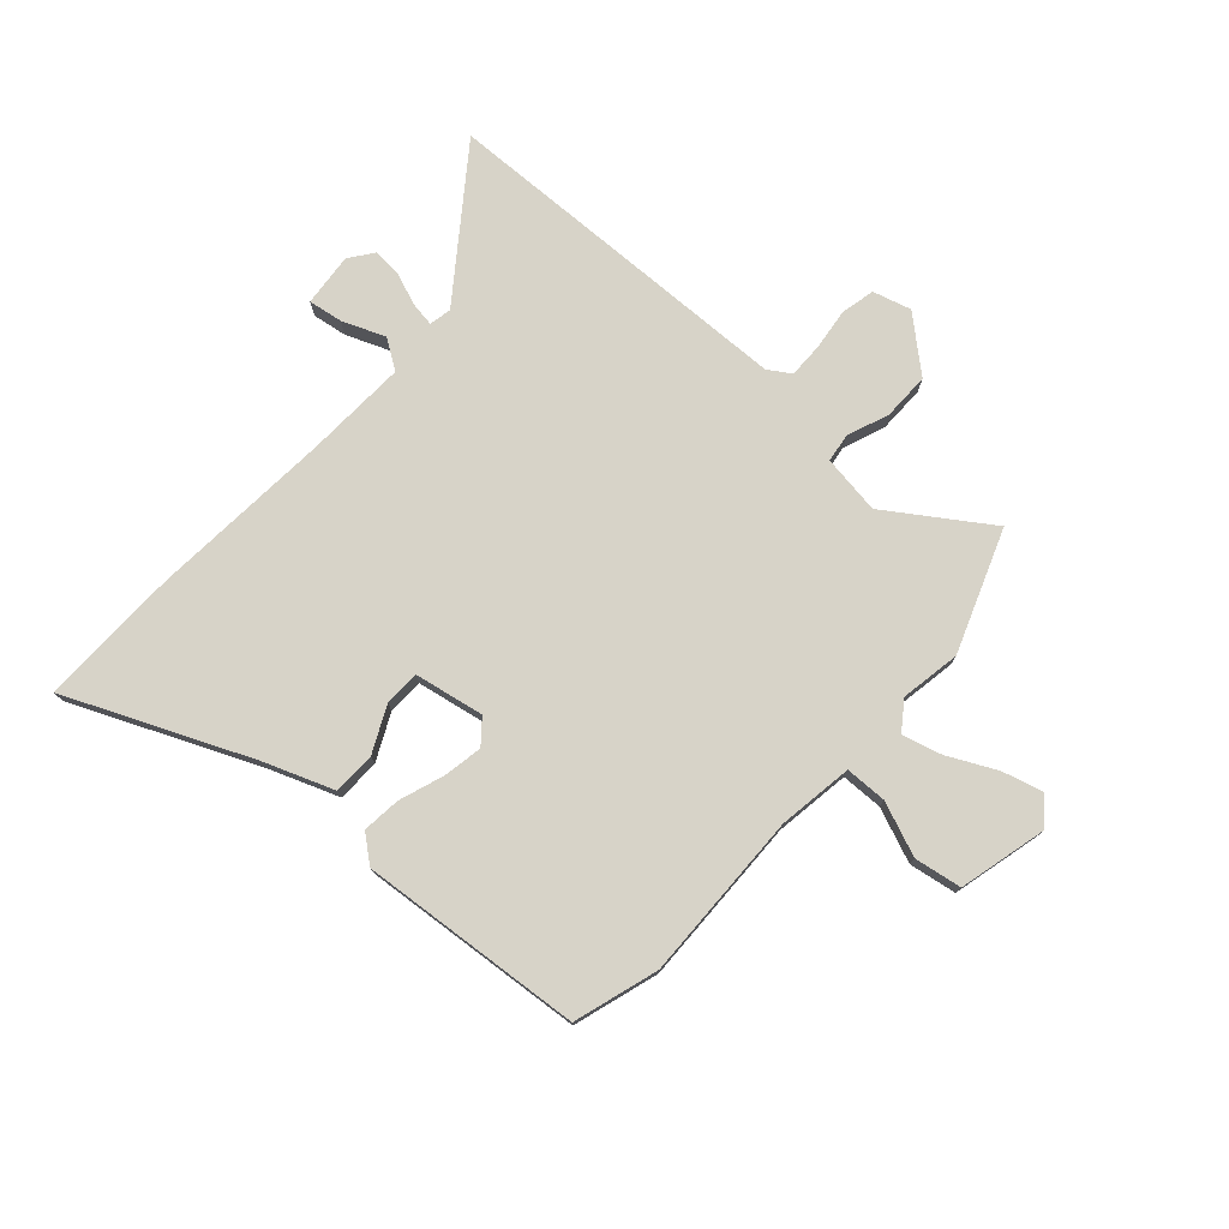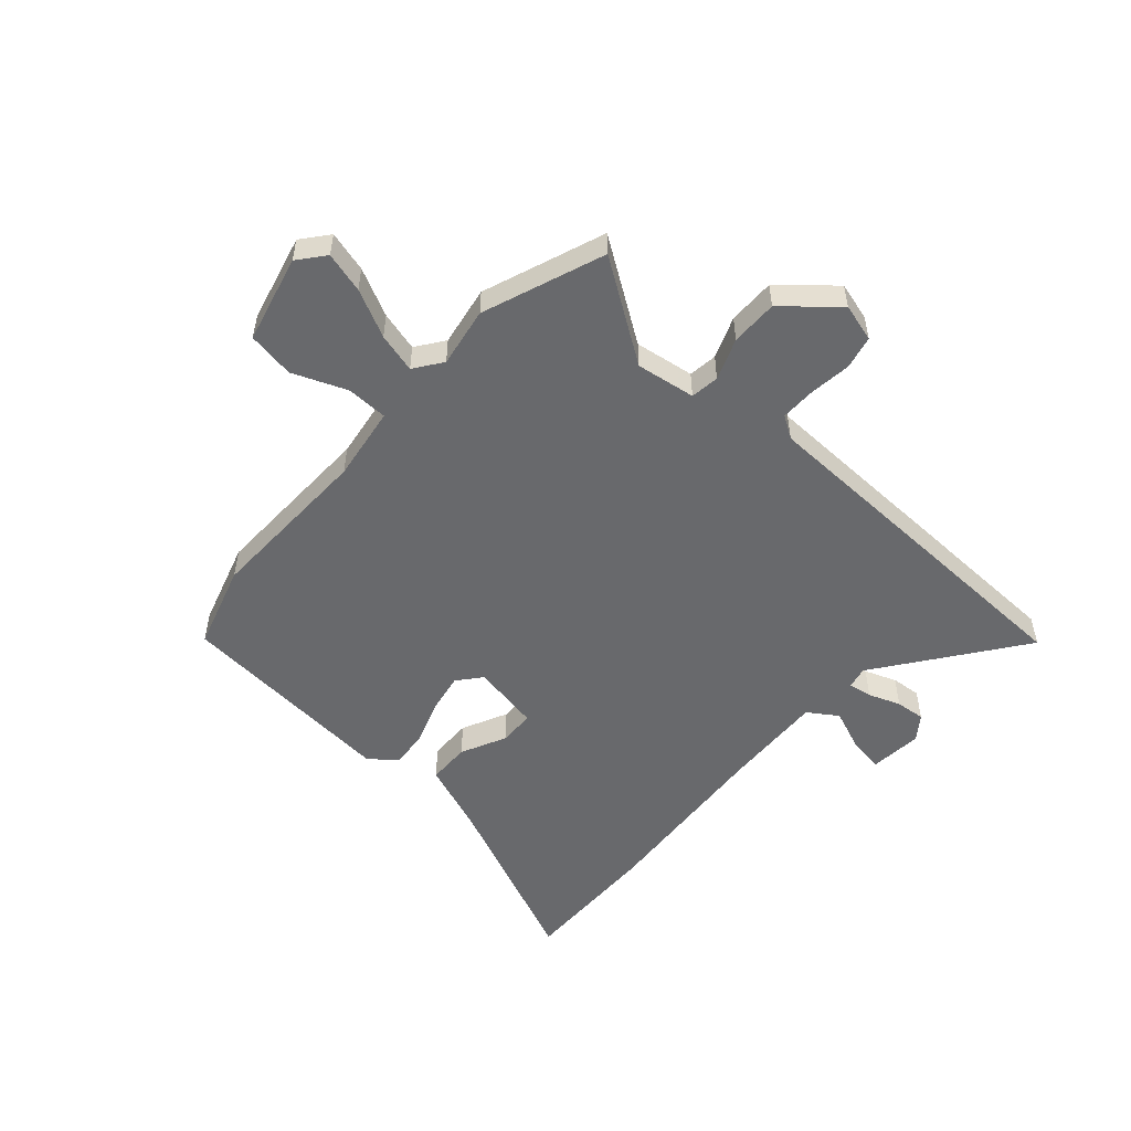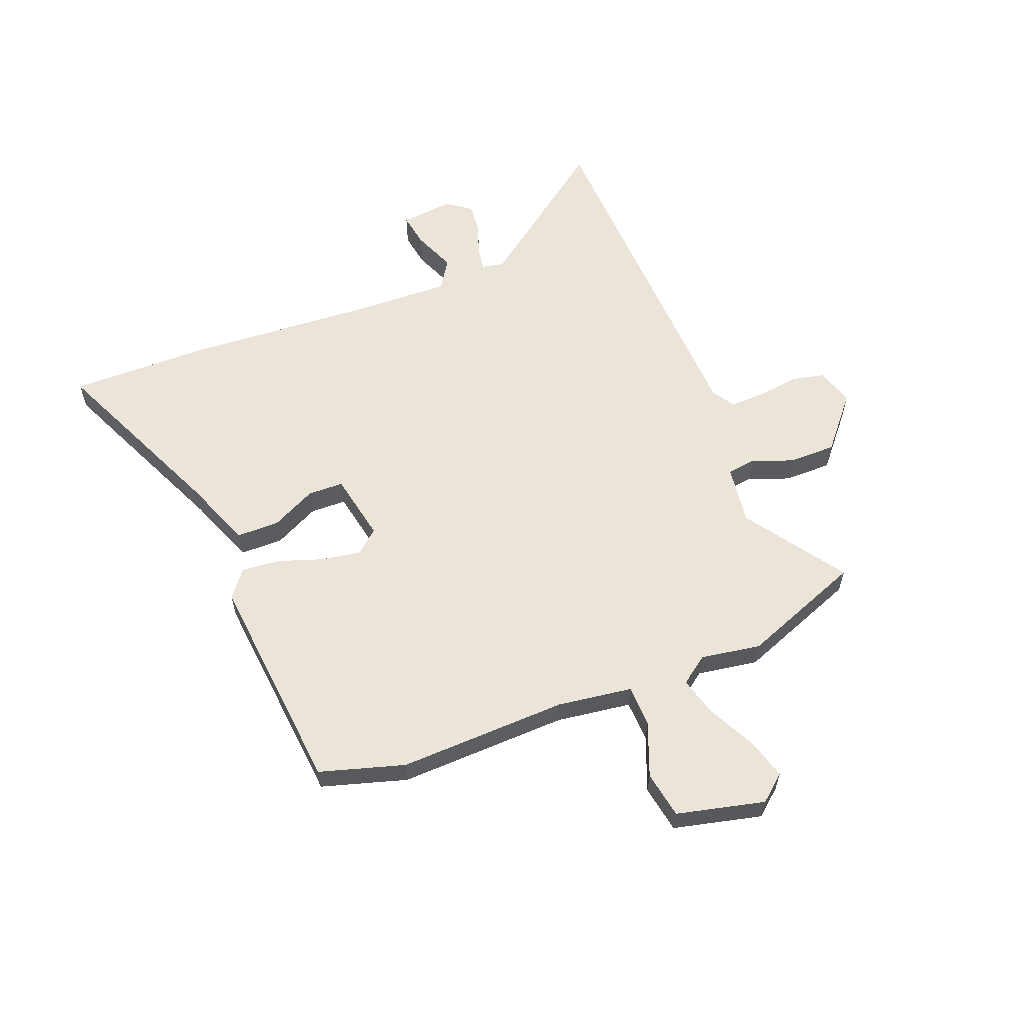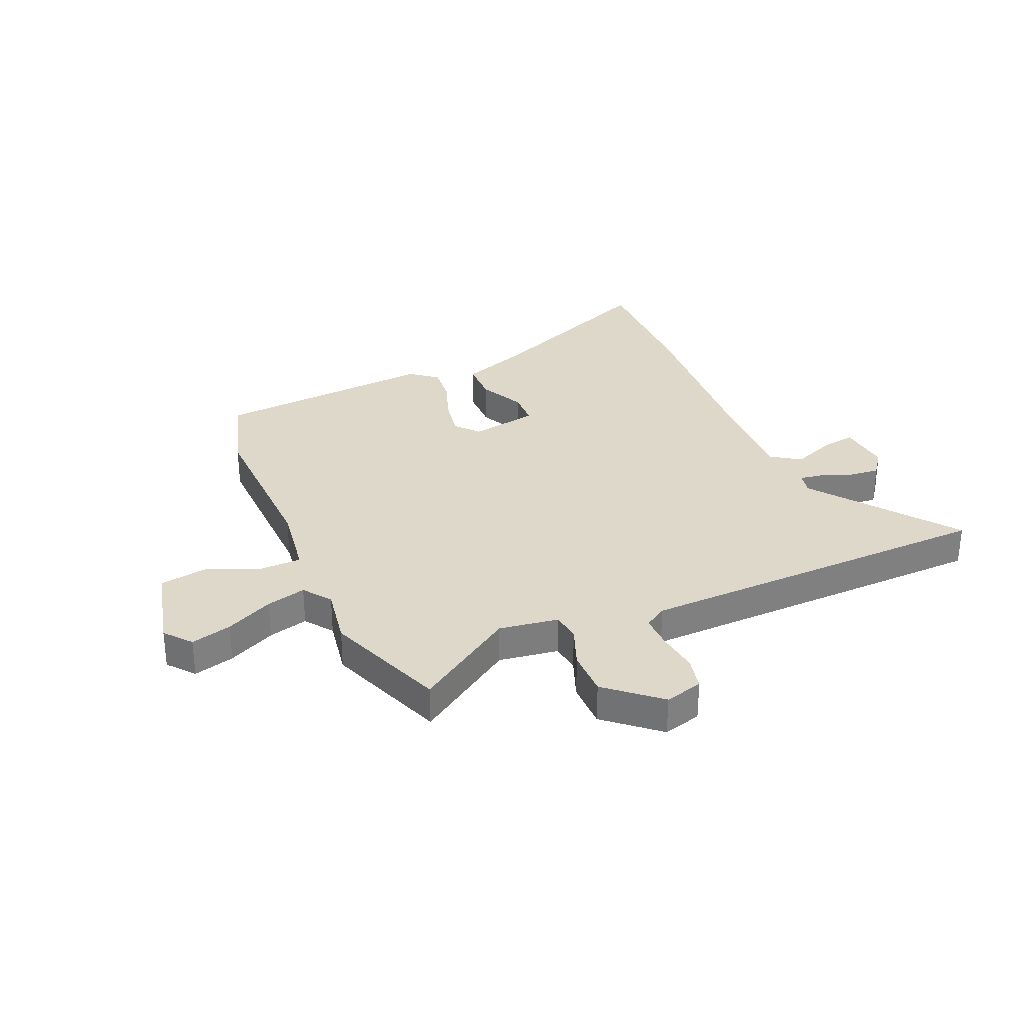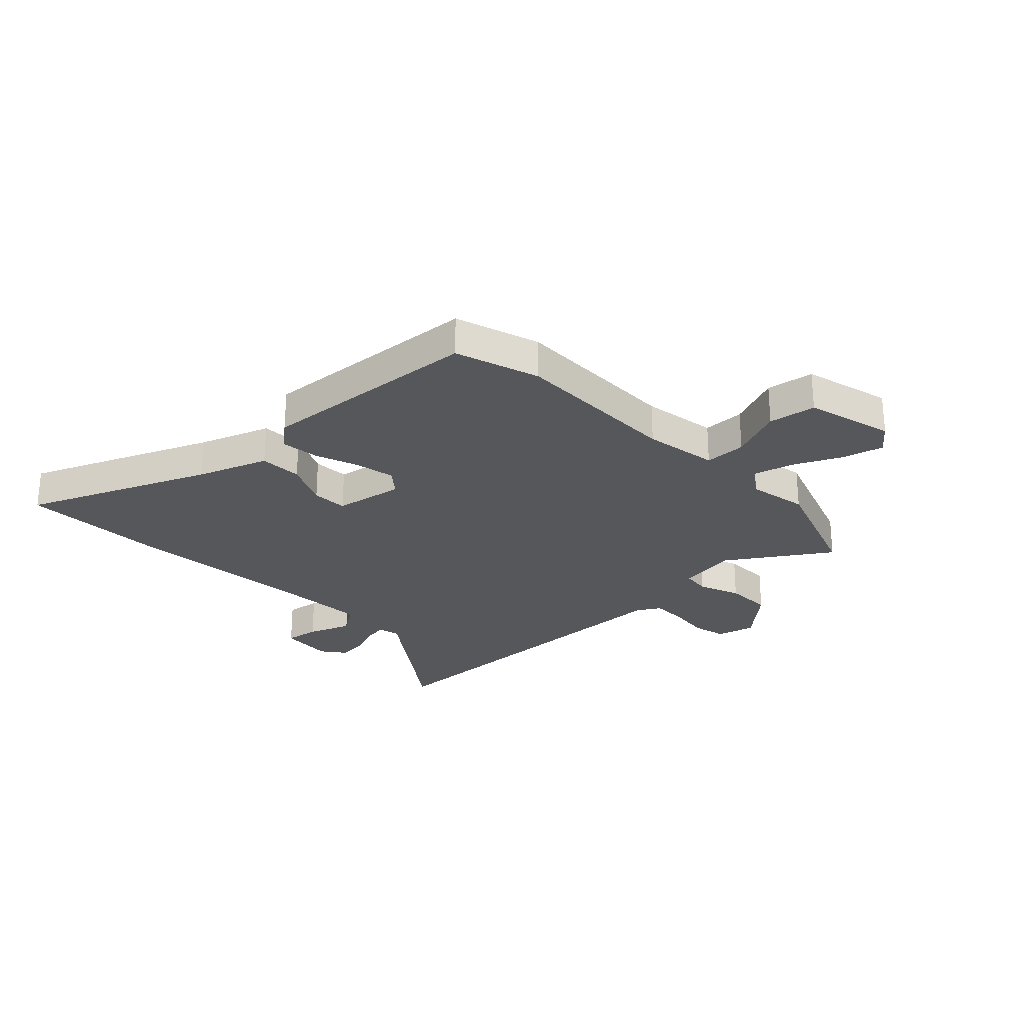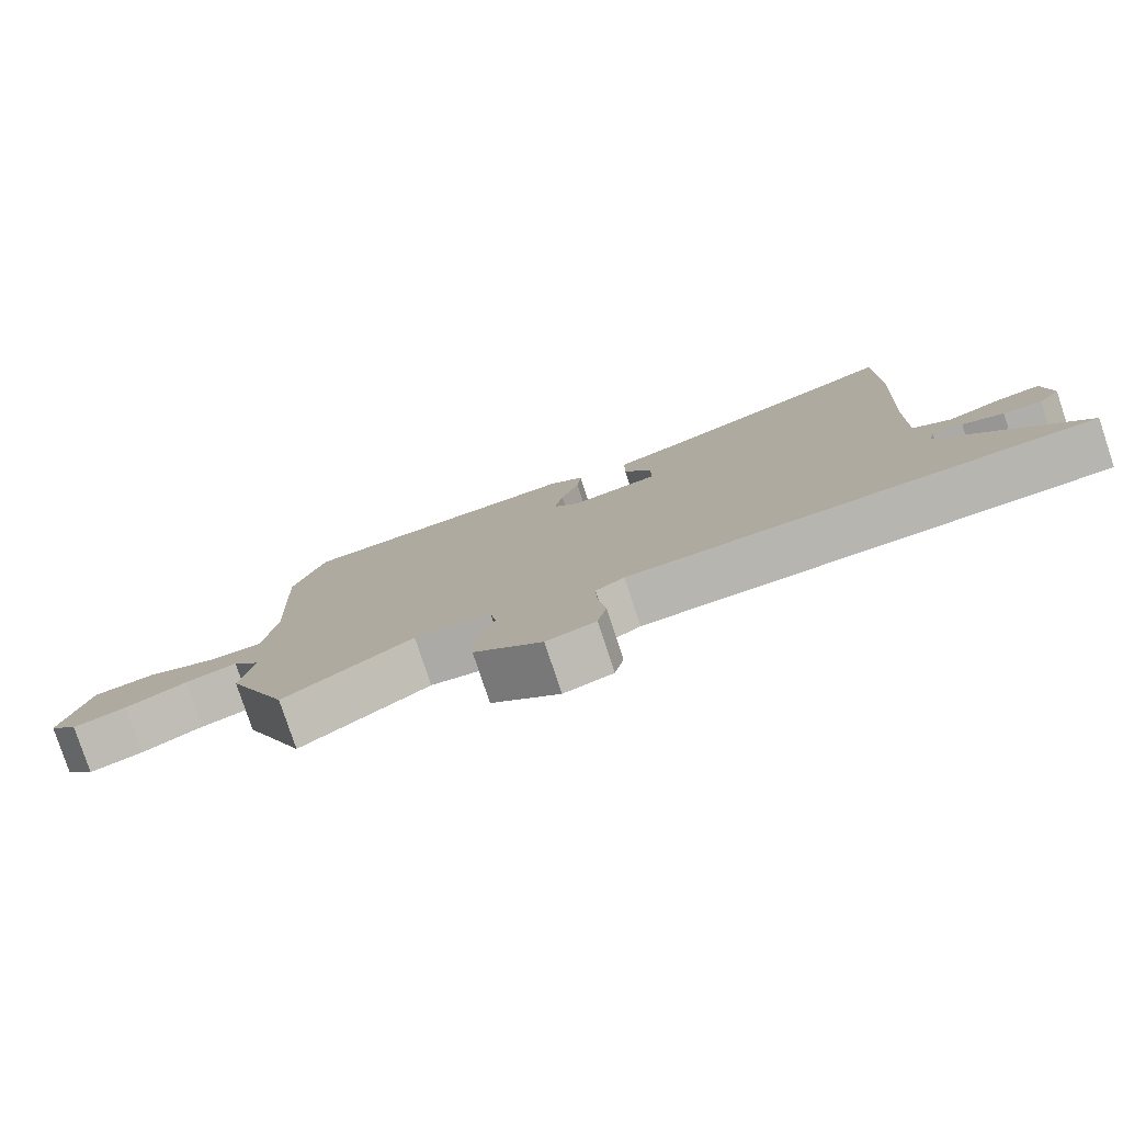
<metadata>
{"format":"obj","ext":"obj","renderer":"f3d","projection":"perspective","resolution":1024,"background":"white","views":[{"elev":76.5,"azim":43.0,"up":"+Y"},{"elev":-52.7,"azim":139.5,"up":"+Y"},{"elev":59.4,"azim":69.1,"up":"+Y"},{"elev":31.0,"azim":157.7,"up":"+Y"},{"elev":-26.6,"azim":45.5,"up":"+Y"},{"elev":-79.9,"azim":-161.6,"up":"+Z"}]}
</metadata>
<code>
v 0.552 0.07 -0.368
v 0.464 0.07 -0.591
v 0.282 0.07 -0.463
v 0.172 0.07 -0.477
v 0.164 0.07 -0.53
v 0.192 0.07 -0.607
v 0.191 0.07 -0.694
v 0.094 0.07 -0.775
v 0.024 0.07 -0.754
v 0.011 0.07 -0.692
v 0.022 0.07 -0.615
v 0.024 0.07 -0.55
v -0.017 0.07 -0.523
v -0.376 0.07 -0.506
v -0.683 0.07 -0.491
v -0.485 0.07 -0.233
v -0.493 0.07 -0.192
v -0.537 0.07 -0.198
v -0.596 0.07 -0.219
v -0.651 0.07 -0.223
v -0.683 0.07 -0.178
v -0.672 0.07 -0.08
v -0.609 0.07 -0.091
v -0.531 0.07 -0.124
v -0.476 0.07 -0.089
v -0.481 0.07 0.101
v -0.5 0.07 0.439
v -0.5 0.07 0.698
v -0.169 0.07 0.546
v -0.041 0.07 0.495
v -0.041 0.07 0.416
v -0.083 0.07 0.333
v -0.082 0.07 0.267
v 0.045 0.07 0.241
v 0.082 0.07 0.284
v 0.07 0.07 0.357
v 0.043 0.07 0.439
v 0.037 0.07 0.51
v 0.087 0.07 0.549
v 0.498 0.07 0.506
v 0.543 0.07 0.349
v 0.53 0.07 0.036
v 0.548 0.07 -0.102
v 0.625 0.07 -0.105
v 0.725 0.07 -0.067
v 0.812 0.07 -0.083
v 0.849 0.07 -0.246
v 0.808 0.07 -0.294
v 0.733 0.07 -0.272
v 0.646 0.07 -0.227
v 0.573 0.07 -0.206
v 0.535 0.07 -0.257
v 0.552 0 -0.368
v 0.464 0 -0.591
v 0.282 0 -0.463
v 0.172 0 -0.477
v 0.164 0 -0.53
v 0.192 0 -0.607
v 0.191 0 -0.694
v 0.094 0 -0.775
v 0.024 0 -0.754
v 0.011 0 -0.692
v 0.022 0 -0.615
v 0.024 0 -0.55
v -0.017 0 -0.523
v -0.376 0 -0.506
v -0.683 0 -0.491
v -0.485 0 -0.233
v -0.493 0 -0.192
v -0.537 0 -0.198
v -0.596 0 -0.219
v -0.651 0 -0.223
v -0.683 0 -0.178
v -0.672 0 -0.08
v -0.609 0 -0.091
v -0.531 0 -0.124
v -0.476 0 -0.089
v -0.481 0 0.101
v -0.5 0 0.439
v -0.5 0 0.698
v -0.169 0 0.546
v -0.041 0 0.495
v -0.041 0 0.416
v -0.083 0 0.333
v -0.082 0 0.267
v 0.045 0 0.241
v 0.082 0 0.284
v 0.07 0 0.357
v 0.043 0 0.439
v 0.037 0 0.51
v 0.087 0 0.549
v 0.498 0 0.506
v 0.543 0 0.349
v 0.53 0 0.036
v 0.548 0 -0.102
v 0.625 0 -0.105
v 0.725 0 -0.067
v 0.812 0 -0.083
v 0.849 0 -0.246
v 0.808 0 -0.294
v 0.733 0 -0.272
v 0.646 0 -0.227
v 0.573 0 -0.206
v 0.535 0 -0.257
f 47 48 49 50
f 47 50 51
f 44 45 46 47
f 43 44 47 51
f 39 40 41 42
f 39 42 43
f 36 37 38 39
f 35 36 39 43
f 34 35 43 51
f 29 30 31 32
f 29 32 33
f 26 27 28 29
f 25 26 29 33
f 21 22 23 24
f 19 20 21 24
f 18 19 24 25
f 17 18 25 33
f 13 14 15 16
f 13 16 17 33
f 8 9 10 11
f 8 11 12
f 5 6 7 8
f 4 5 8 12
f 52 1 2 3
f 52 3 4
f 33 34 51 52
f 13 33 52
f 4 12 13 52
f 102 101 100 99
f 103 102 99
f 99 98 97 96
f 103 99 96 95
f 94 93 92 91
f 95 94 91
f 91 90 89 88
f 95 91 88 87
f 103 95 87 86
f 84 83 82 81
f 85 84 81
f 81 80 79 78
f 85 81 78 77
f 76 75 74 73
f 76 73 72 71
f 77 76 71 70
f 85 77 70 69
f 68 67 66 65
f 85 69 68 65
f 63 62 61 60
f 64 63 60
f 60 59 58 57
f 64 60 57 56
f 55 54 53 104
f 56 55 104
f 104 103 86 85
f 104 85 65
f 104 65 64 56
f 1 53 54 2
f 2 54 55 3
f 3 55 56 4
f 4 56 57 5
f 5 57 58 6
f 6 58 59 7
f 7 59 60 8
f 8 60 61 9
f 9 61 62 10
f 10 62 63 11
f 11 63 64 12
f 12 64 65 13
f 13 65 66 14
f 14 66 67 15
f 15 67 68 16
f 16 68 69 17
f 17 69 70 18
f 18 70 71 19
f 19 71 72 20
f 20 72 73 21
f 21 73 74 22
f 22 74 75 23
f 23 75 76 24
f 24 76 77 25
f 25 77 78 26
f 26 78 79 27
f 27 79 80 28
f 28 80 81 29
f 29 81 82 30
f 30 82 83 31
f 31 83 84 32
f 32 84 85 33
f 33 85 86 34
f 34 86 87 35
f 35 87 88 36
f 36 88 89 37
f 37 89 90 38
f 38 90 91 39
f 39 91 92 40
f 40 92 93 41
f 41 93 94 42
f 42 94 95 43
f 43 95 96 44
f 44 96 97 45
f 45 97 98 46
f 46 98 99 47
f 47 99 100 48
f 48 100 101 49
f 49 101 102 50
f 50 102 103 51
f 51 103 104 52
f 52 104 53 1

</code>
